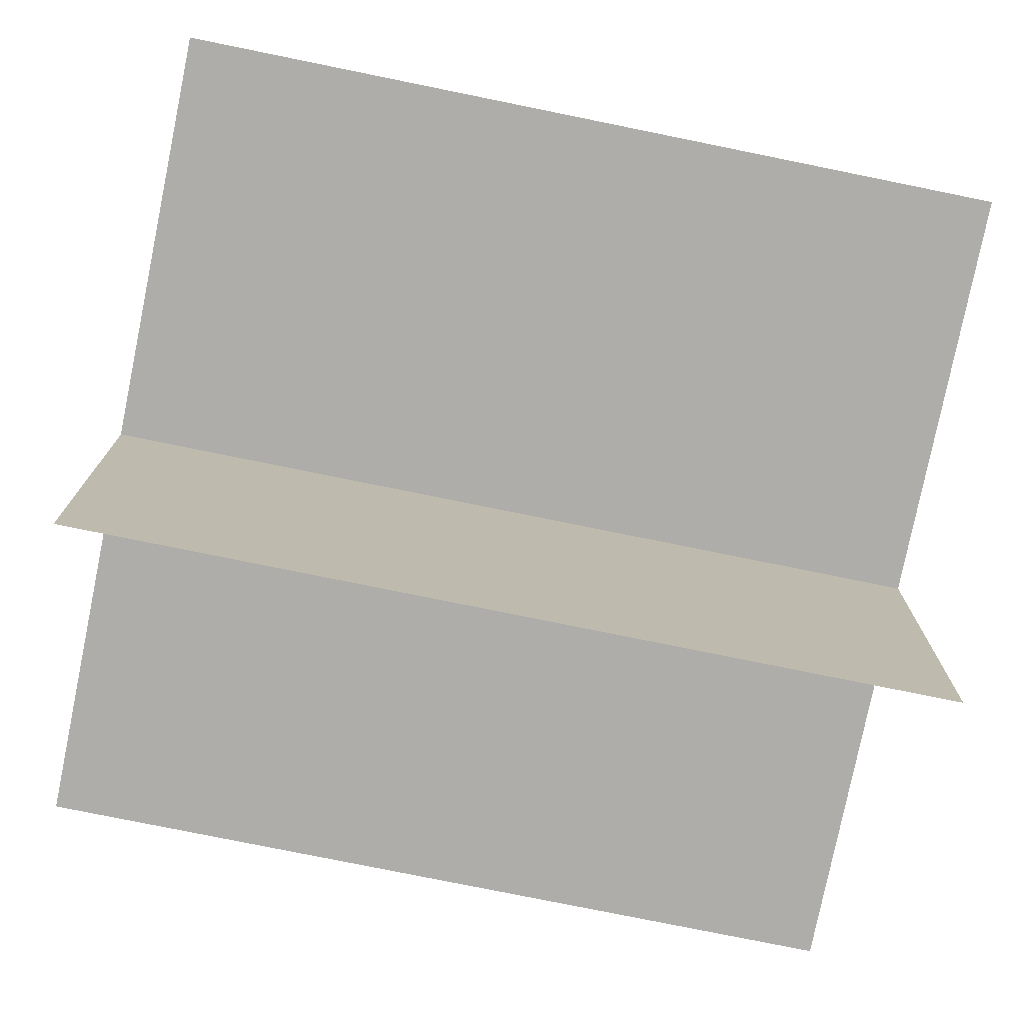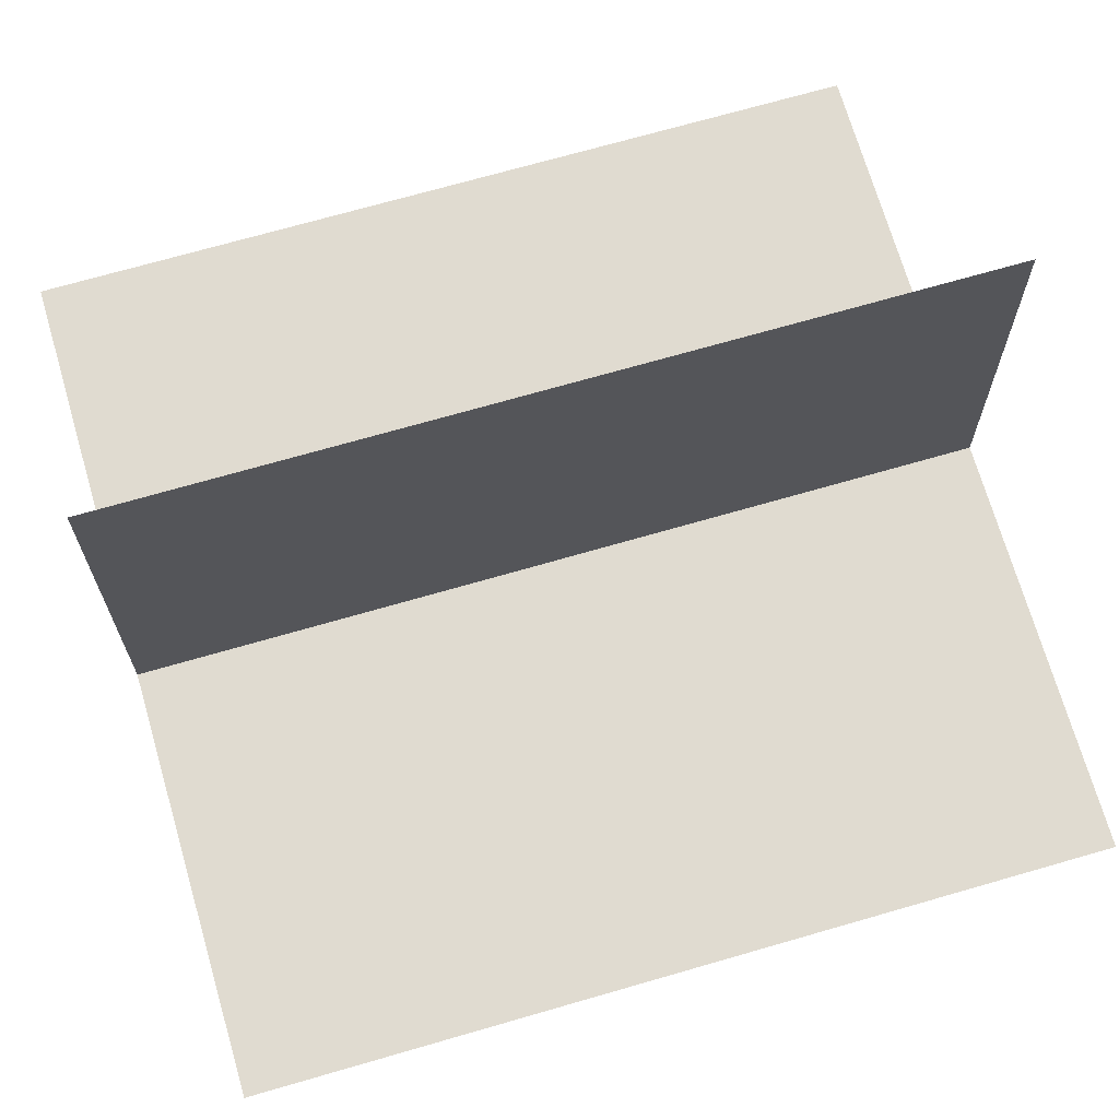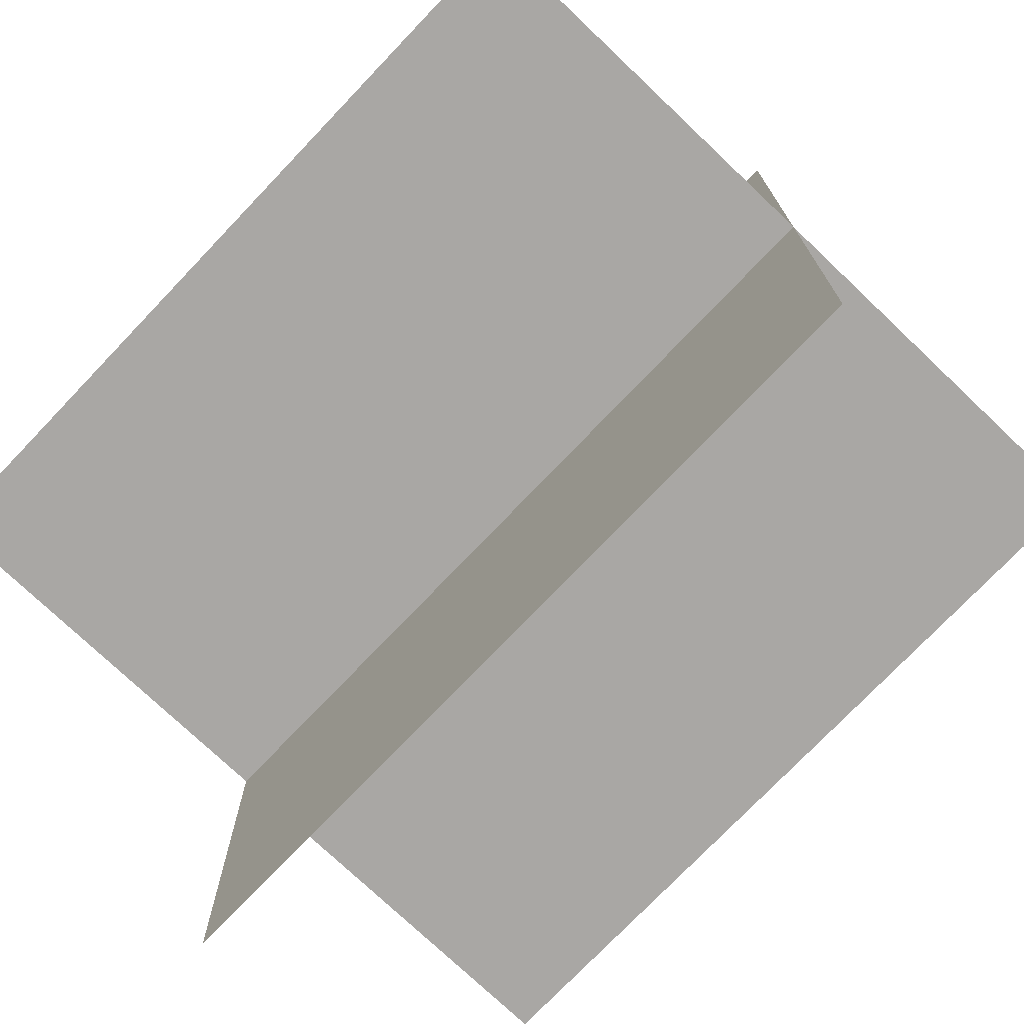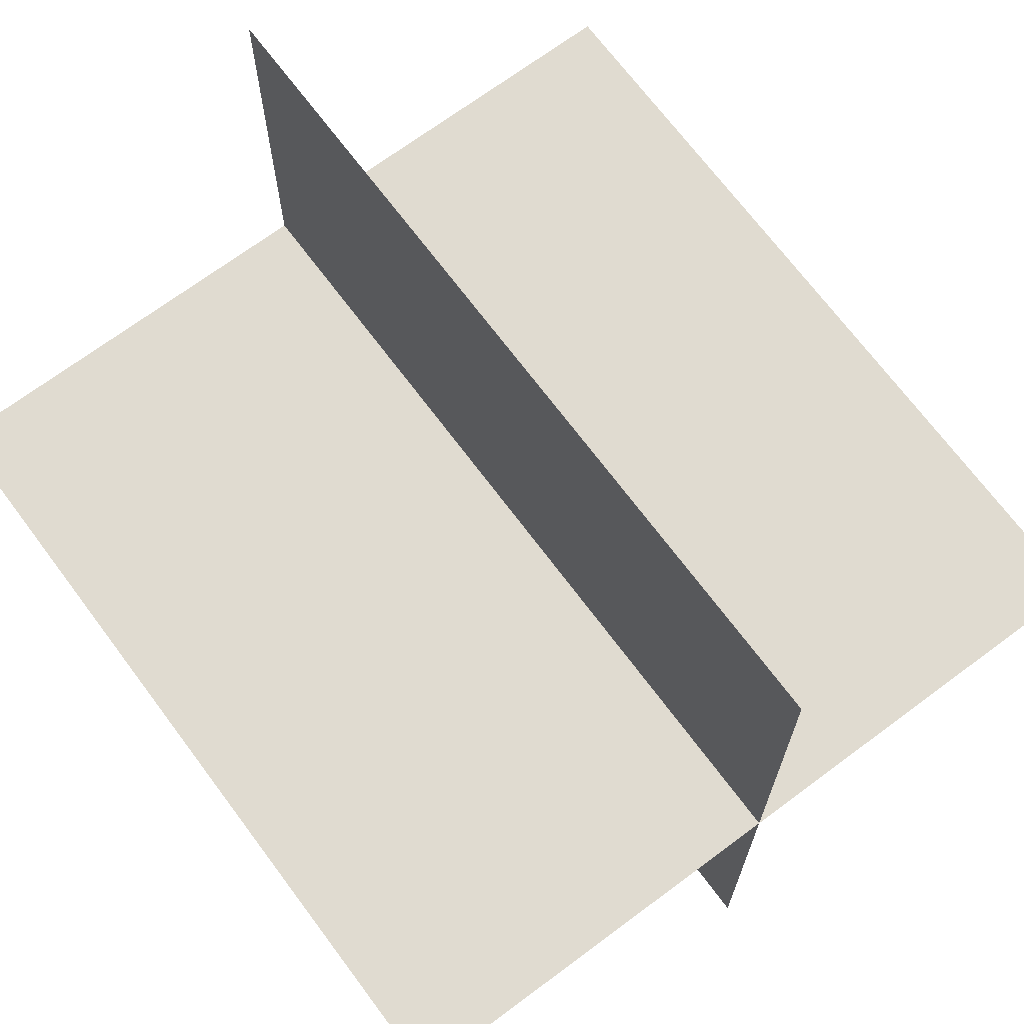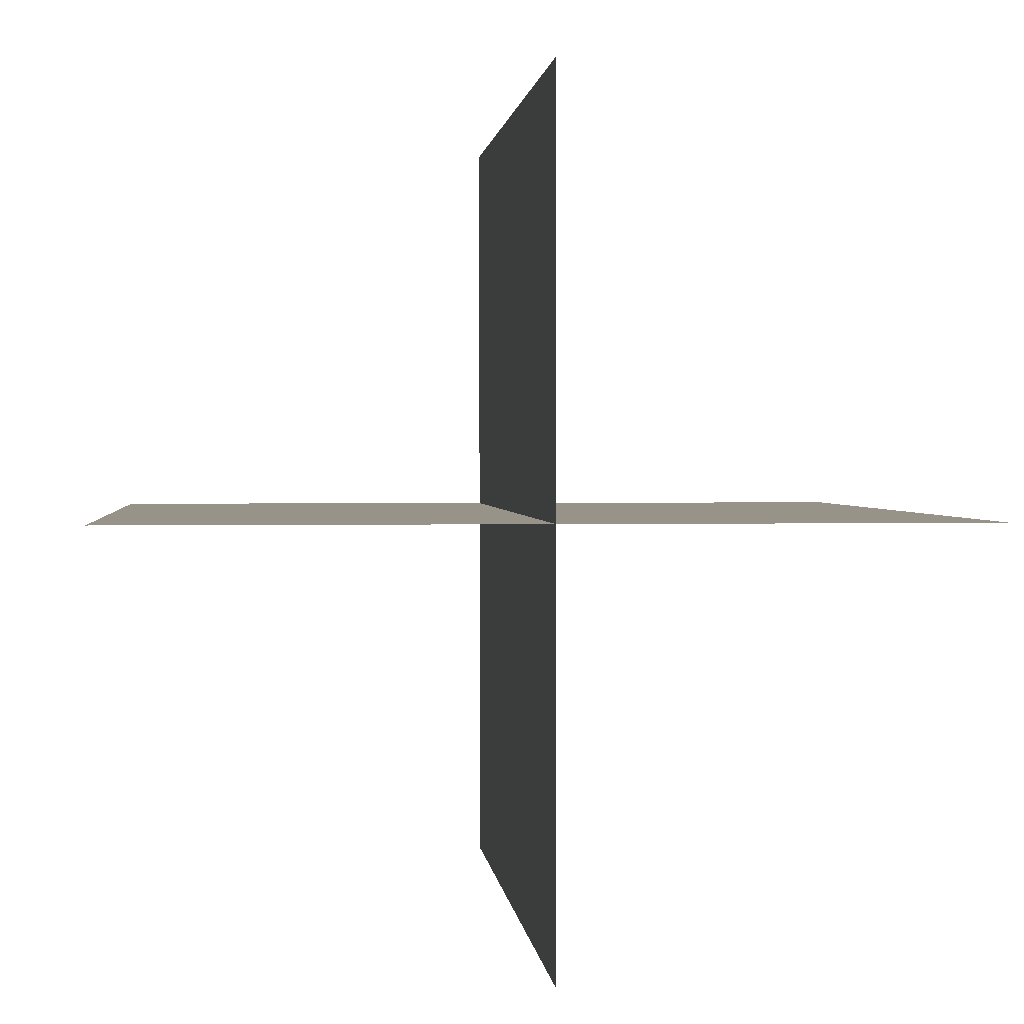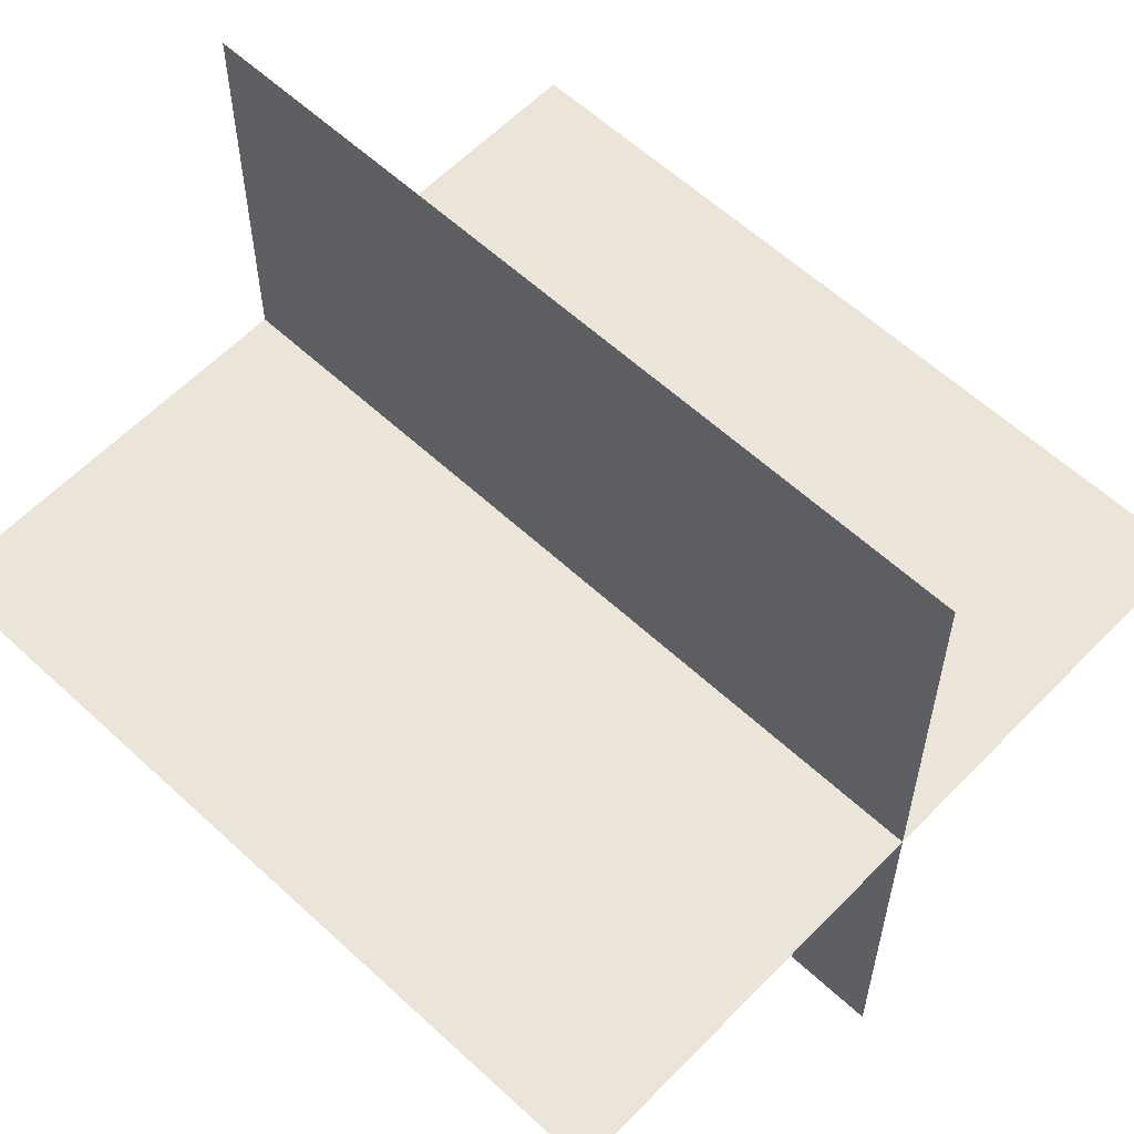
<metadata>
{"format":"obj","ext":"obj","renderer":"f3d","projection":"perspective","resolution":1024,"background":"white","views":[{"elev":-77.3,"azim":168.5,"up":"+Y"},{"elev":69.9,"azim":-16.2,"up":"+Z"},{"elev":-74.7,"azim":46.4,"up":"+Z"},{"elev":69.8,"azim":53.3,"up":"+Z"},{"elev":1.5,"azim":-95.4,"up":"+Y"},{"elev":59.4,"azim":43.6,"up":"+Y"}]}
</metadata>
<code>
g Eff_Model_Plane_002_2
v 0 0.5 0
v 1 0.5 0
v 0 -0.5 0
v 1 -0.5 0
v 0 -2.186e-08 0.5
v 1 -2.186e-08 0.5
v 0 2.186e-08 -0.5
v 1 2.186e-08 -0.5
g Eff_Model_Plane_002_2_0
f 3 2 1
f 2 3 4
f 7 6 5
f 6 7 8

</code>
